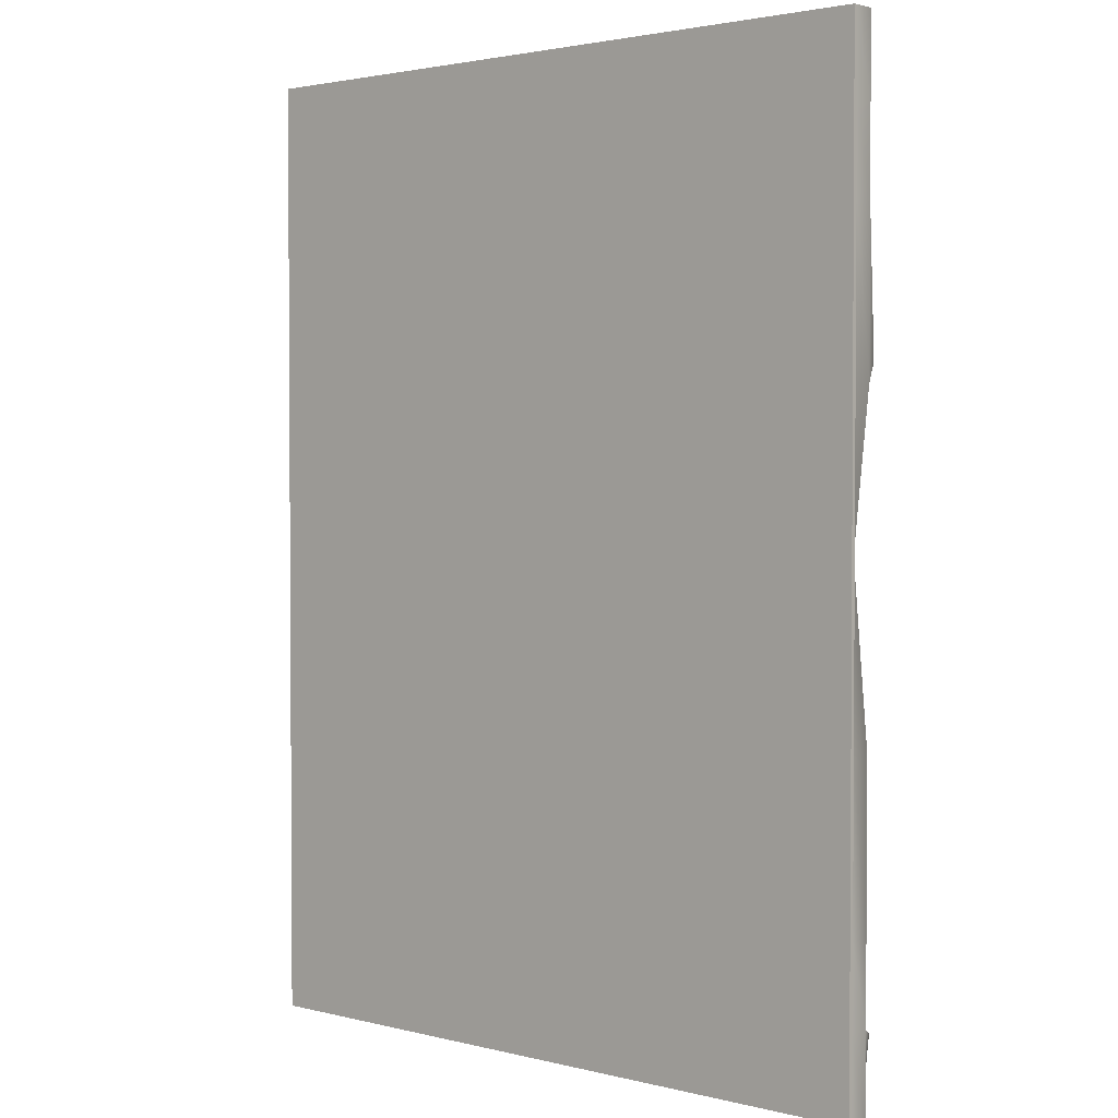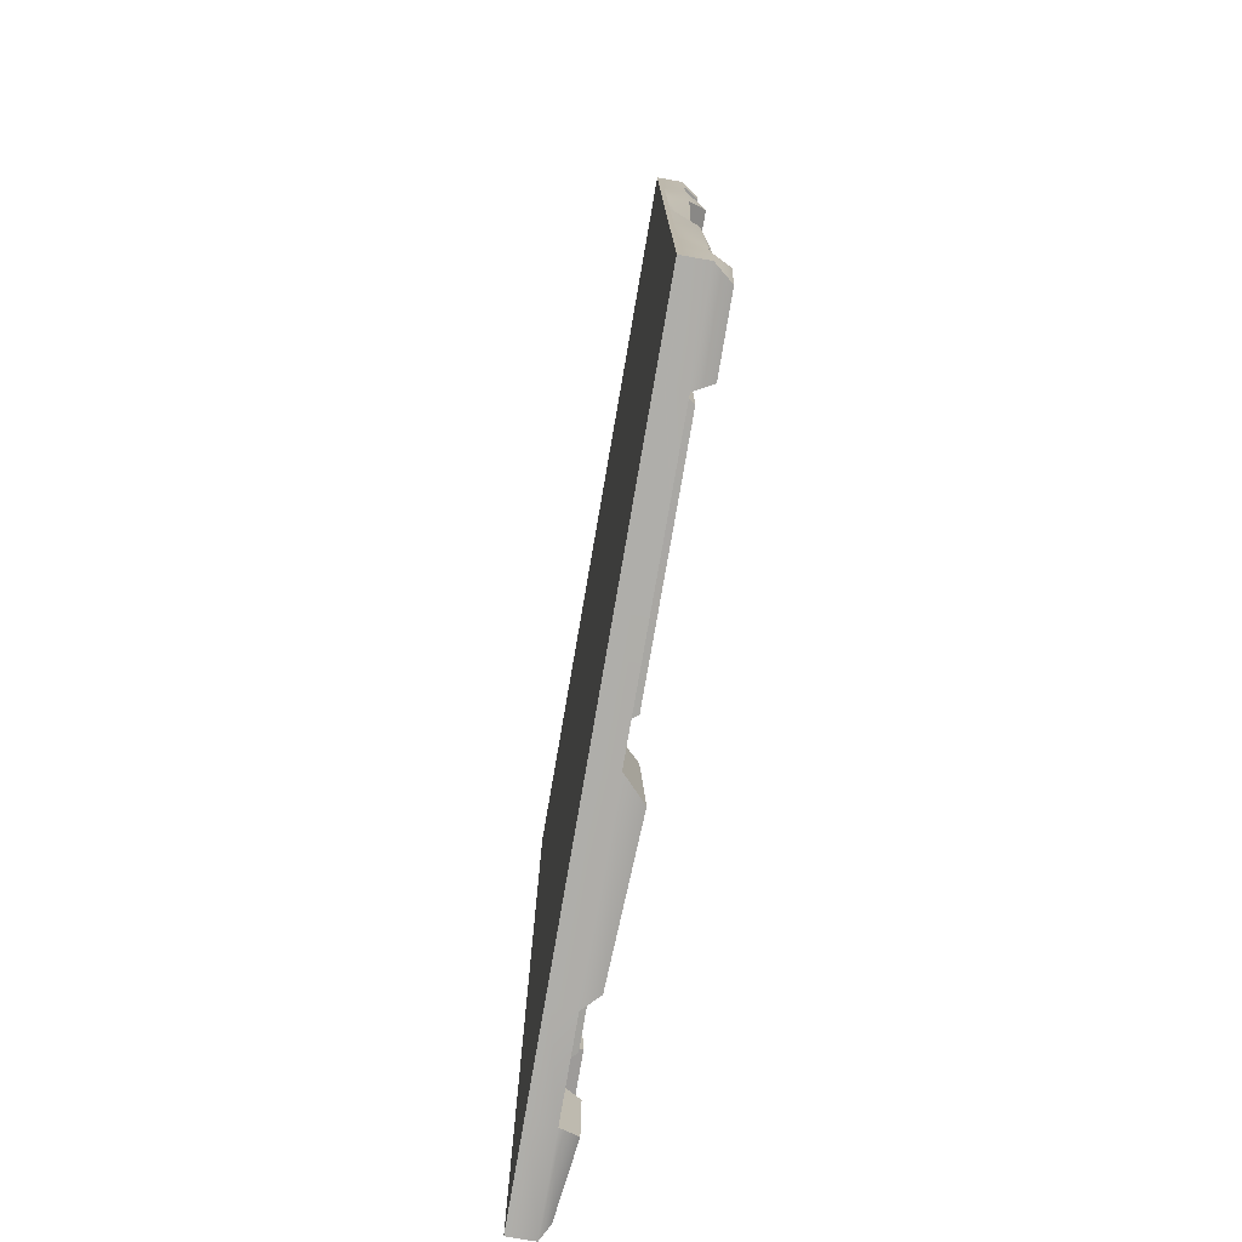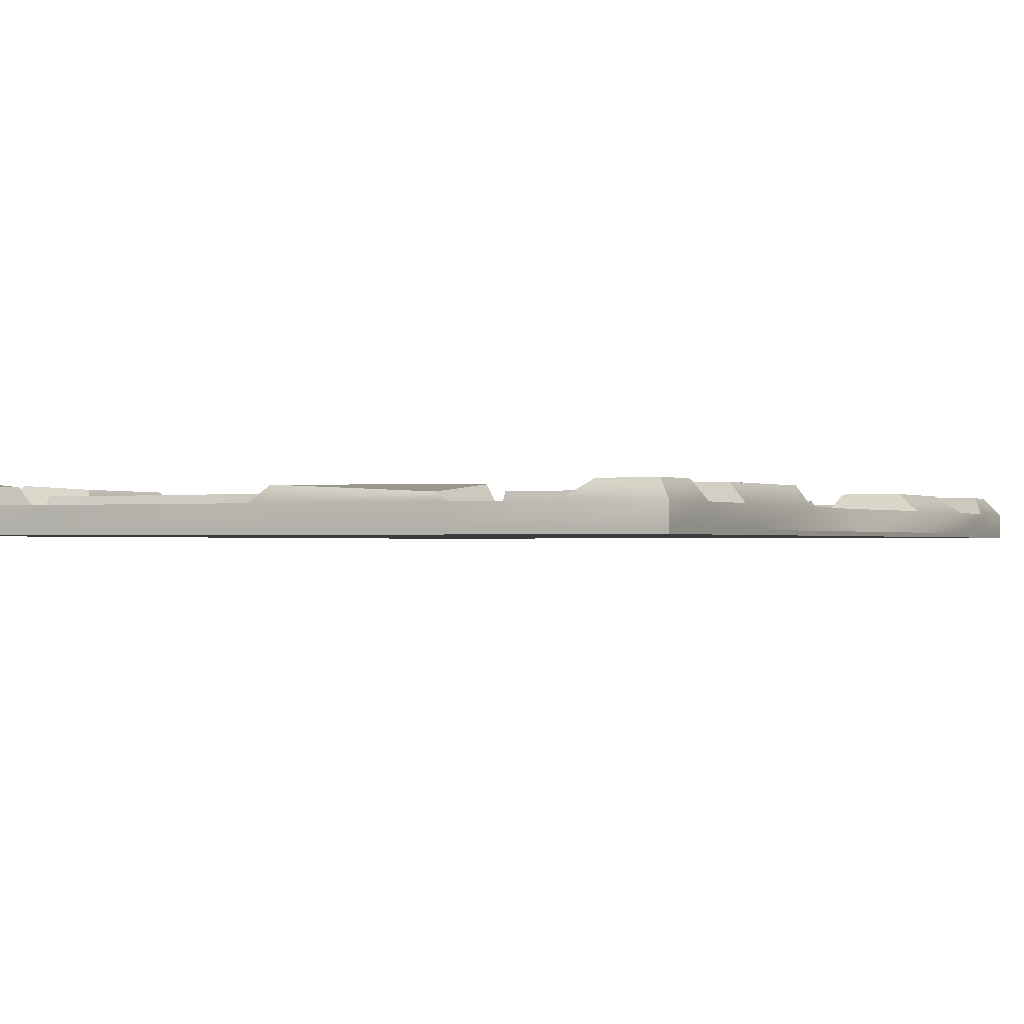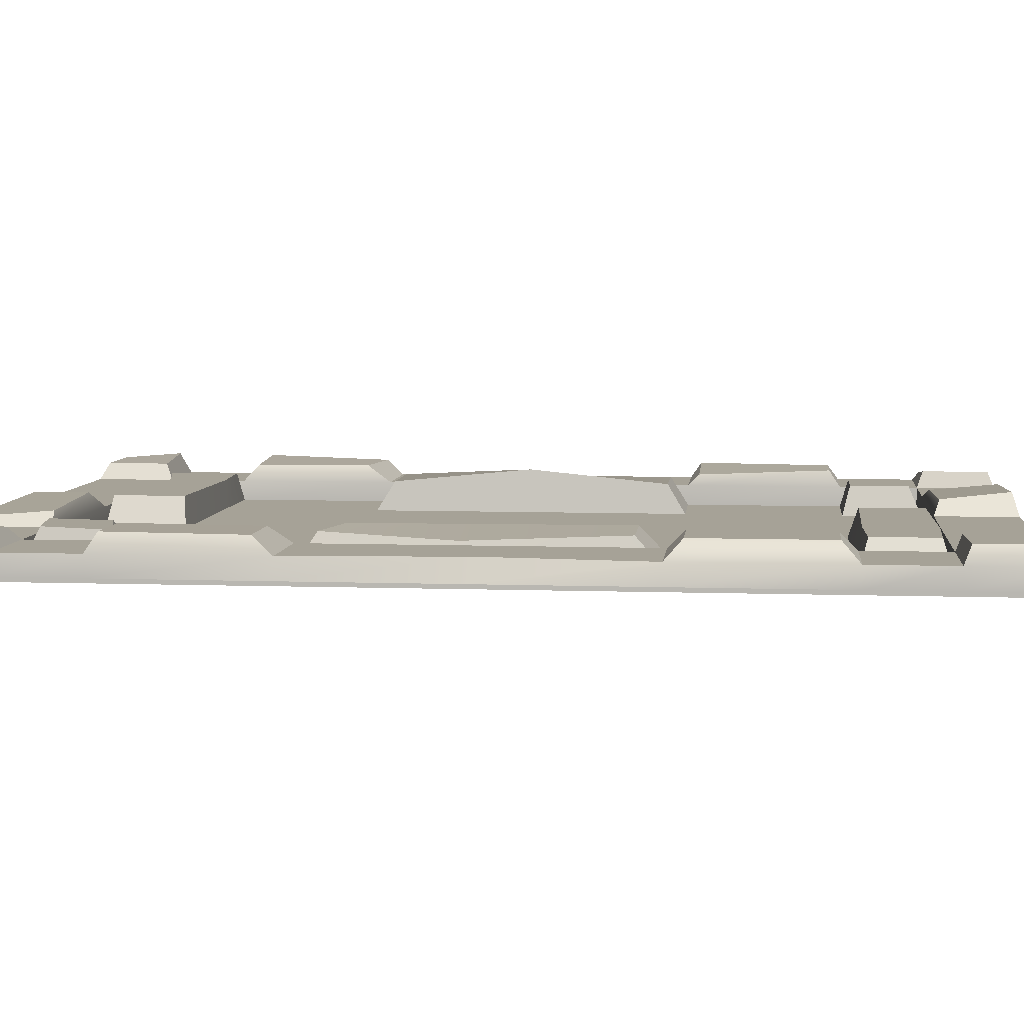
<metadata>
{"format":"obj","ext":"obj","renderer":"f3d","projection":"perspective","resolution":1024,"background":"white","views":[{"elev":2.3,"azim":-138.7,"up":"+Y"},{"elev":-77.6,"azim":-99.8,"up":"+Y"},{"elev":-0.8,"azim":-154.5,"up":"+Z"},{"elev":6.4,"azim":-83.9,"up":"+Z"}]}
</metadata>
<code>
g default
v -0.7 -0.95 0.004081
v -0.35 -0.95 0.004081
v 0 -0.95 0.004081
v 0.35 -0.95 0.004081
v 0.7 -0.95 0.004081
v -0.7 -0.6333 0.004081
v -0.35 -0.6333 0.004081
v 0 -0.6333 0.004081
v 0.35 -0.6333 0.004081
v 0.7 -0.6333 0.004081
v -0.7 -0.3167 0.004081
v -0.35 -0.3167 0.004081
v 0 -0.3167 0.004081
v 0.35 -0.3167 0.004081
v 0.7 -0.3167 0.004081
v -0.7 0 0.004081
v -0.35 0 0.004081
v 0 0 0.004081
v 0.35 0 0.004081
v 0.7 0 0.004081
v -0.7 0.3167 0.004081
v -0.35 0.3167 0.004081
v 0 0.3167 0.004081
v 0.35 0.3167 0.004081
v 0.7 0.3167 0.004081
v -0.7 0.6333 0.004081
v -0.35 0.6333 0.004081
v 0 0.6333 0.004081
v 0.35 0.6333 0.004081
v 0.7 0.6333 0.004081
v -0.7 0.95 0.004081
v -0.35 0.95 0.004081
v 0 0.95 0.004081
v 0.35 0.95 0.004081
v 0.7 0.95 0.004081
v -0.7 0.95 -0.004081
v -0.35 0.95 -0.004081
v 0 0.95 -0.004081
v 0.35 0.95 -0.004081
v 0.7 0.95 -0.004081
v -0.7 0.6333 -0.004081
v -0.35 0.6333 -0.004081
v 0 0.6333 -0.004081
v 0.35 0.6333 -0.004081
v 0.7 0.6333 -0.004081
v -0.7 0.3167 -0.004081
v -0.35 0.3167 -0.004081
v 0 0.3167 -0.004081
v 0.35 0.3167 -0.004081
v 0.7 0.3167 -0.004081
v -0.7 0 -0.004081
v -0.35 0 -0.004081
v 0 0 -0.004081
v 0.35 0 -0.004081
v 0.7 0 -0.004081
v -0.7 -0.3167 -0.004081
v -0.35 -0.3167 -0.004081
v 0 -0.3167 -0.004081
v 0.35 -0.3167 -0.004081
v 0.7 -0.3167 -0.004081
v -0.7 -0.6333 -0.004081
v -0.35 -0.6333 -0.004081
v 0 -0.6333 -0.004081
v 0.35 -0.6333 -0.004081
v 0.7 -0.6333 -0.004081
v -0.7 -0.95 -0.004081
v -0.35 -0.95 -0.004081
v 0 -0.95 -0.004081
v 0.35 -0.95 -0.004081
v 0.7 -0.95 -0.004081
v -0.525 0.6333 0.004081
v -0.525 0.95 0.004081
v -0.525 0.95 -0.004081
v -0.525 0.6333 -0.004081
v -0.525 0.3167 -0.004081
v -0.525 0 -0.004081
v -0.525 -0.3167 -0.004081
v -0.525 -0.6333 -0.004081
v -0.525 -0.95 -0.004081
v -0.525 -0.95 0.004081
v -0.525 -0.6333 0.004081
v -0.525 -0.3167 0.004081
v -0.525 0 0.004081
v -0.525 0.3167 0.004081
v 0.525 0.6333 0.004081
v 0.525 0.95 0.004081
v 0.525 0.95 -0.004081
v 0.525 0.6333 -0.004081
v 0.525 0.3167 -0.004081
v 0.525 0 -0.004081
v 0.525 -0.3167 -0.004081
v 0.525 -0.6333 -0.004081
v 0.525 -0.95 -0.004081
v 0.525 -0.95 0.004081
v 0.525 -0.6333 0.004081
v 0.525 -0.3167 0.004081
v 0.525 0 0.004081
v 0.525 0.3167 0.004081
v 0.35 0.7917 0.004081
v 0 0.7917 0.004081
v -0.35 0.7917 0.004081
v -0.525 0.7917 0.004081
v -0.7 0.7917 0.004081
v -0.7 0.7917 -0.004081
v -0.525 0.7917 -0.004081
v -0.35 0.7917 -0.004081
v 0 0.7917 -0.004081
v 0.35 0.7917 -0.004081
v 0.525 0.7917 -0.004081
v 0.7 0.7917 -0.004081
v 0.7 0.7917 0.004081
v 0.525 0.7917 0.004081
v 0.35 -0.7917 0.004081
v 0 -0.7917 0.004081
v -0.35 -0.7917 0.004081
v -0.525 -0.7917 0.004081
v -0.7 -0.7917 0.004081
v -0.7 -0.7917 -0.004081
v -0.525 -0.7917 -0.004081
v -0.35 -0.7917 -0.004081
v 0 -0.7917 -0.004081
v 0.35 -0.7917 -0.004081
v 0.525 -0.7917 -0.004081
v 0.7 -0.7917 -0.004081
v 0.7 -0.7917 0.004081
v 0.525 -0.7917 0.004081
v -0.7 -0.95 0.004081
v -0.525 -0.95 0.004081
v -0.525 -0.7917 0.004081
v -0.7 -0.7917 0.004081
v -0.35 -0.95 0.004081
v 0 -0.95 0.004081
v 0 -0.7917 0.004081
v -0.35 -0.7917 0.004081
v 0.35 -0.95 0.004081
v 0.35 -0.7917 0.004081
v 0.525 -0.95 0.004081
v 0.525 -0.7917 0.004081
v -0.7 -0.6333 0.004081
v -0.525 -0.6333 0.004081
v -0.525 -0.3167 0.004081
v -0.7 -0.3167 0.004081
v -0.525 0 0.004081
v -0.7 0 0.004081
v -0.525 0.3167 0.004081
v -0.7 0.3167 0.004081
v -0.525 0.6333 0.004081
v -0.7 0.6333 0.004081
v -0.525 0.7917 0.004081
v -0.7 0.7917 0.004081
v 0.525 0.6333 0.004081
v 0.7 0.6333 0.004081
v 0.7 0.7917 0.004081
v 0.525 0.7917 0.004081
v 0.7 -0.95 0.004081
v 0.7 -0.7917 0.004081
v 0.525 -0.6333 0.004081
v 0.525 -0.3167 0.004081
v 0.7 -0.6333 0.004081
v 0.7 -0.3167 0.004081
v 0.525 0 0.004081
v 0.7 0 0.004081
v 0.525 0.3167 0.004081
v 0.7 0.3167 0.004081
v 0.35 0.7917 0.004081
v 0 0.7917 0.004081
v 0.35 0.95 0.004081
v 0 0.95 0.004081
v -0.35 0.7917 0.004081
v -0.35 0.95 0.004081
v -0.525 0.95 0.004081
v -0.7 0.95 0.004081
v 0.7 0.95 0.004081
v 0.525 0.95 0.004081
v -0.7 0.6333 -0.004081
v -0.525 0.6333 -0.004081
v -0.525 0.3167 -0.004081
v -0.7 0.3167 -0.004081
v -0.525 0 -0.004081
v -0.7 0 -0.004081
v -0.525 -0.3167 -0.004081
v -0.7 -0.3167 -0.004081
v -0.525 -0.6333 -0.004081
v -0.7 -0.6333 -0.004081
v -0.7 -0.7917 -0.004081
v -0.525 -0.7917 -0.004081
v -0.525 -0.95 -0.004081
v -0.7 -0.95 -0.004081
v -0.35 -0.7917 -0.004081
v 0 -0.7917 -0.004081
v 0 -0.95 -0.004081
v -0.35 -0.95 -0.004081
v 0.35 -0.7917 -0.004081
v 0.35 -0.95 -0.004081
v 0.525 -0.7917 -0.004081
v 0.525 -0.95 -0.004081
v 0.525 0.7917 -0.004081
v 0.525 0.6333 -0.004081
v 0.7 0.7917 -0.004081
v 0.7 0.6333 -0.004081
v 0.525 0.3167 -0.004081
v 0.7 0.3167 -0.004081
v 0.525 0 -0.004081
v 0.7 0 -0.004081
v 0.525 -0.3167 -0.004081
v 0.7 -0.3167 -0.004081
v 0.525 -0.6333 -0.004081
v 0.7 -0.6333 -0.004081
v 0.7 -0.7917 -0.004081
v 0.7 -0.95 -0.004081
v -0.7 0.95 -0.004081
v -0.525 0.95 -0.004081
v -0.525 0.7917 -0.004081
v -0.7 0.7917 -0.004081
v -0.35 0.7917 -0.004081
v -0.35 0.95 -0.004081
v 0 0.95 -0.004081
v 0 0.7917 -0.004081
v 0.35 0.95 -0.004081
v 0.35 0.7917 -0.004081
v 0.525 0.95 -0.004081
v 0.7 0.95 -0.004081
v -0.7 -0.95 0.04489
v -0.525 -0.95 0.04489
v -0.525 -0.7917 0.04489
v -0.7 -0.7917 0.04489
v -0.35 -0.95 0.04489
v 0 -0.95 0.04489
v 0 -0.7917 0.04489
v -0.35 -0.7917 0.04489
v 0.35 -0.95 0.04489
v 0.35 -0.7917 0.04489
v 0.525 -0.95 0.04489
v 0.525 -0.7917 0.04489
v -0.7 -0.6333 0.04489
v -0.525 -0.6333 0.04489
v -0.525 -0.3167 0.04489
v -0.7 -0.3167 0.04489
v -0.525 0 0.04489
v -0.6677 0 0.04489
v -0.525 0.3167 0.04489
v -0.7 0.3167 0.04489
v -0.525 0.6333 0.04489
v -0.7 0.6333 0.04489
v -0.525 0.7917 0.04489
v -0.7 0.7917 0.04489
v 0.525 0.6333 0.04489
v 0.7 0.6333 0.04489
v 0.7 0.7917 0.04489
v 0.525 0.7917 0.04489
v 0.7 -0.95 0.04489
v 0.7 -0.7917 0.04489
v 0.525 -0.6333 0.04489
v 0.525 -0.3167 0.04489
v 0.7 -0.6333 0.04489
v 0.7 -0.3167 0.04489
v 0.525 0 0.04489
v 0.7 0 0.04489
v 0.525 0.3167 0.04489
v 0.7 0.3167 0.04489
v 0.35 0.7917 0.04489
v 0 0.7917 0.04489
v 0.35 0.95 0.04489
v 0 0.95 0.04489
v -0.35 0.7917 0.04489
v -0.35 0.95 0.04489
v -0.525 0.95 0.04489
v -0.7 0.95 0.04489
v 0.7 0.95 0.04489
v 0.525 0.95 0.04489
v -0.6715 -0.9246 0.07826
v -0.541 -0.9356 0.07826
v -0.5471 -0.8013 0.07826
v -0.684 -0.8061 0.07826
v -0.655 -0.6012 0.07826
v -0.5427 -0.6012 0.07826
v -0.5427 -0.3488 0.07826
v -0.655 -0.3488 0.07826
v -0.687 0.3552 0.07826
v -0.5529 0.3563 0.07733
v -0.5446 0.6169 0.07826
v -0.6682 0.6169 0.07826
v 0.539 -0.9374 0.07826
v 0.539 -0.8043 0.07826
v 0.686 -0.9157 0.0618
v 0.686 -0.8043 0.06195
v 0.5376 -0.6105 0.07826
v 0.5376 -0.3395 0.06686
v 0.6552 -0.6105 0.07826
v 0.6874 -0.3395 0.07826
v 0.5515 0.369 0.07826
v 0.5413 0.6038 0.07826
v 0.6837 0.3462 0.07826
v 0.6837 0.6038 0.08658
v -0.5465 0.8111 0.06926
v -0.6785 0.8111 0.07826
v -0.5646 0.902 0.07826
v -0.6785 0.9306 0.07826
v 0.6591 0.8062 0.09055
v 0.5411 0.8062 0.07826
v 0.6839 0.9354 0.07826
v 0.5555 0.9354 0.07826
v 0.04643 -0.9387 0.08703
v 0.3249 -0.9387 0.074
v 0.3172 -0.803 0.06192
v 0.02506 -0.803 0.074
v -0.02166 0.8183 0.074
v -0.3343 0.7917 0.074
v -0.02633 0.9243 0.074
v -0.3265 0.95 0.05982
v 0.36 -0.2805 0.06364
v 0.515 -0.2805 0.06364
v 0.5076 0 0.06364
v 0.362 0 0.0907
v 0.515 0.2805 0.06364
v 0.36 0.2805 0.06364
v 0.03059 0.6426 0.06364
v 0.35 0.6333 0.06364
v 0.35 0.7507 0.06364
v 0.03059 0.7824 0.06364
v 0.4944 0.6426 0.06364
v 0.4944 0.7824 0.06364
v -0.525 0.6333 0.06364
v -0.3857 0.6687 0.06364
v -0.3666 0.7917 0.06364
v -0.4878 0.7705 0.06364
v -0.5093 -0.2617 0.06364
v -0.5044 0.03734 0.04997
v -0.3657 -0.2617 0.06364
v -0.3706 0.03734 0.06364
v -0.5044 0.2793 0.06364
v -0.3852 0.252 0.06364
v -0.03738 -0.7741 0.06364
v -0.35 -0.7791 0.06364
v -0.03738 -0.6509 0.06364
v -0.35 -0.6459 0.06364
v -0.4876 -0.7741 0.06364
v -0.4876 -0.6509 0.06364
v 0.4832 -0.7654 0.06364
v 0.3667 -0.7654 0.06364
v 0.4832 -0.6484 0.06364
v 0.3667 -0.6484 0.06364
g pCube1
f 271 272 273 274
f 227 228 229 230
f 303 304 305 306
f 231 233 234 232
f 275 276 277 278
f 7 8 13 12
f 8 9 14 13
f 9 95 96 14
f 238 237 239 240
f 12 13 18 17
f 13 14 19 18
f 311 312 313 314
f 240 239 241 242
f 17 18 23 22
f 18 19 24 23
f 314 313 315 316
f 279 280 281 282
f 22 23 28 27
f 23 24 29 28
f 24 98 85 29
f 244 243 245 246
f 27 28 100 101
f 317 318 319 320
f 318 321 322 319
f 31 72 73 36
f 32 33 38 37
f 33 34 39 38
f 34 86 87 39
f 104 105 74 41
f 106 107 43 42
f 107 108 44 43
f 108 109 88 44
f 175 176 177 178
f 42 43 48 47
f 43 44 49 48
f 44 88 89 49
f 178 177 179 180
f 47 48 53 52
f 48 49 54 53
f 49 89 90 54
f 180 179 181 182
f 52 53 58 57
f 53 54 59 58
f 54 90 91 59
f 182 181 183 184
f 57 58 63 62
f 58 59 64 63
f 59 91 92 64
f 185 186 187 188
f 189 190 191 192
f 190 193 194 191
f 193 195 196 194
f 66 79 80 1
f 67 68 3 2
f 68 69 4 3
f 69 93 94 4
f 5 70 124 125
f 10 65 60 15
f 15 60 55 20
f 20 55 50 25
f 25 50 45 30
f 30 45 110 111
f 66 1 117 118
f 61 6 11 56
f 56 11 16 51
f 51 16 21 46
f 46 21 26 41
f 41 26 103 104
f 323 324 325 326
f 73 72 32 37
f 74 105 106 42
f 75 74 42 47
f 76 75 47 52
f 77 76 52 57
f 78 77 57 62
f 187 186 189 192
f 80 79 67 2
f 225 224 227 230
f 82 81 7 12
f 328 327 329 330
f 331 328 330 332
f 71 84 22 27
f 247 248 249 250
f 87 86 35 40
f 198 197 199 200
f 201 198 200 202
f 203 201 202 204
f 205 203 204 206
f 207 205 206 208
f 196 195 209 210
f 94 93 70 5
f 284 283 285 286
f 288 287 289 290
f 257 254 256 258
f 259 257 258 260
f 292 291 293 294
f 262 261 263 264
f 308 307 309 310
f 245 265 266 267
f 296 295 297 298
f 104 103 31 36
f 211 212 213 214
f 215 213 212 216
f 216 217 218 215
f 217 219 220 218
f 219 221 197 220
f 199 197 221 222
f 111 110 40 35
f 300 299 301 302
f 261 250 270 263
f 114 113 9 8
f 334 333 335 336
f 338 337 334 336
f 226 225 236 235
f 118 117 6 61
f 184 183 186 185
f 120 119 78 62
f 62 63 121 120
f 63 64 122 121
f 64 92 123 122
f 209 195 207 208
f 125 124 65 10
f 253 234 252 255
f 340 339 341 342
f 1 80 128 127
f 117 1 127 130
f 2 3 132 131
f 114 115 134 133
f 3 4 135 132
f 113 114 133 136
f 4 94 137 135
f 126 113 136 138
f 81 82 141 140
f 11 6 139 142
f 82 83 143 141
f 16 11 142 144
f 83 84 145 143
f 21 16 144 146
f 84 71 147 145
f 26 21 146 148
f 71 102 149 147
f 103 26 148 150
f 80 2 131 128
f 115 116 129 134
f 30 111 153 152
f 112 85 151 154
f 94 5 155 137
f 5 125 156 155
f 96 95 157 158
f 10 15 160 159
f 97 96 158 161
f 15 20 162 160
f 98 97 161 163
f 20 25 164 162
f 85 98 163 151
f 25 30 152 164
f 100 99 165 166
f 34 33 168 167
f 101 100 166 169
f 33 32 170 168
f 102 101 169 149
f 32 72 171 170
f 72 31 172 171
f 31 103 150 172
f 111 35 173 153
f 35 86 174 173
f 99 112 154 165
f 86 34 167 174
f 116 81 140 129
f 6 117 130 139
f 95 126 138 157
f 125 10 159 156
f 41 74 176 175
f 74 75 177 176
f 46 41 175 178
f 75 76 179 177
f 51 46 178 180
f 76 77 181 179
f 56 51 180 182
f 77 78 183 181
f 61 56 182 184
f 79 66 188 187
f 66 118 185 188
f 120 121 190 189
f 68 67 192 191
f 121 122 193 190
f 69 68 191 194
f 122 123 195 193
f 93 69 194 196
f 119 120 189 186
f 67 79 187 192
f 88 109 197 198
f 110 45 200 199
f 89 88 198 201
f 45 50 202 200
f 90 89 201 203
f 50 55 204 202
f 91 90 203 205
f 55 60 206 204
f 92 91 205 207
f 60 65 208 206
f 124 70 210 209
f 70 93 196 210
f 36 73 212 211
f 105 104 214 213
f 104 36 211 214
f 106 105 213 215
f 73 37 216 212
f 37 38 217 216
f 107 106 215 218
f 38 39 219 217
f 108 107 218 220
f 39 87 221 219
f 109 108 220 197
f 87 40 222 221
f 40 110 199 222
f 78 119 186 183
f 118 61 184 185
f 123 92 207 195
f 65 124 209 208
f 127 128 224 223
f 130 127 223 226
f 131 132 228 227
f 133 134 230 229
f 132 135 231 228
f 136 133 229 232
f 135 137 233 231
f 138 136 232 234
f 140 141 237 236
f 142 139 235 238
f 141 143 239 237
f 144 142 238 240
f 143 145 241 239
f 146 144 240 242
f 145 147 243 241
f 148 146 242 244
f 147 149 245 243
f 150 148 244 246
f 128 131 227 224
f 134 129 225 230
f 152 153 249 248
f 154 151 247 250
f 137 155 251 233
f 155 156 252 251
f 158 157 253 254
f 159 160 256 255
f 161 158 254 257
f 160 162 258 256
f 163 161 257 259
f 162 164 260 258
f 151 163 259 247
f 164 152 248 260
f 166 165 261 262
f 167 168 264 263
f 169 166 262 265
f 168 170 266 264
f 149 169 265 245
f 170 171 267 266
f 171 172 268 267
f 172 150 246 268
f 153 173 269 249
f 173 174 270 269
f 165 154 250 261
f 174 167 263 270
f 129 140 236 225
f 139 130 226 235
f 157 138 234 253
f 156 159 255 252
f 223 224 272 271
f 224 225 273 272
f 225 226 274 273
f 226 223 271 274
f 235 236 276 275
f 236 237 277 276
f 237 238 278 277
f 238 235 275 278
f 242 241 280 279
f 241 243 281 280
f 243 244 282 281
f 244 242 279 282
f 234 233 283 284
f 233 251 285 283
f 251 252 286 285
f 252 234 284 286
f 254 253 287 288
f 253 255 289 287
f 255 256 290 289
f 256 254 288 290
f 247 259 291 292
f 259 260 293 291
f 260 248 294 293
f 248 247 292 294
f 246 245 295 296
f 245 267 297 295
f 267 268 298 297
f 268 246 296 298
f 250 249 299 300
f 249 269 301 299
f 269 270 302 301
f 270 250 300 302
f 228 231 304 303
f 231 232 305 304
f 232 229 306 305
f 229 228 303 306
f 265 262 307 308
f 262 264 309 307
f 264 266 310 309
f 266 265 308 310
f 14 96 312 311
f 96 97 313 312
f 19 14 311 314
f 97 98 315 313
f 98 24 316 315
f 24 19 314 316
f 28 29 318 317
f 99 100 320 319
f 100 28 317 320
f 29 85 321 318
f 85 112 322 321
f 112 99 319 322
f 71 27 324 323
f 27 101 325 324
f 101 102 326 325
f 102 71 323 326
f 83 82 327 328
f 82 12 329 327
f 12 17 330 329
f 84 83 328 331
f 17 22 332 330
f 22 84 331 332
f 115 114 333 334
f 114 8 335 333
f 8 7 336 335
f 81 116 337 338
f 116 115 334 337
f 7 81 338 336
f 113 126 339 340
f 126 95 341 339
f 95 9 342 341
f 9 113 340 342

</code>
